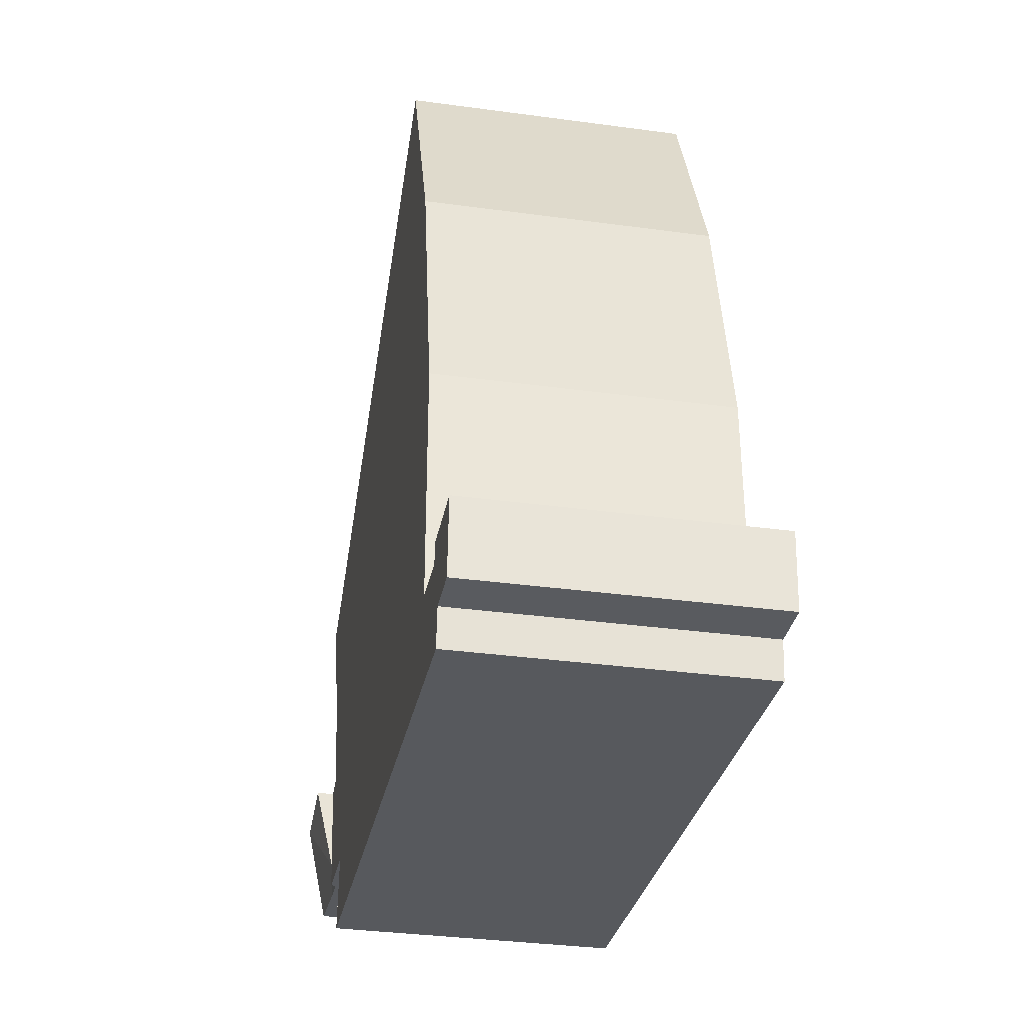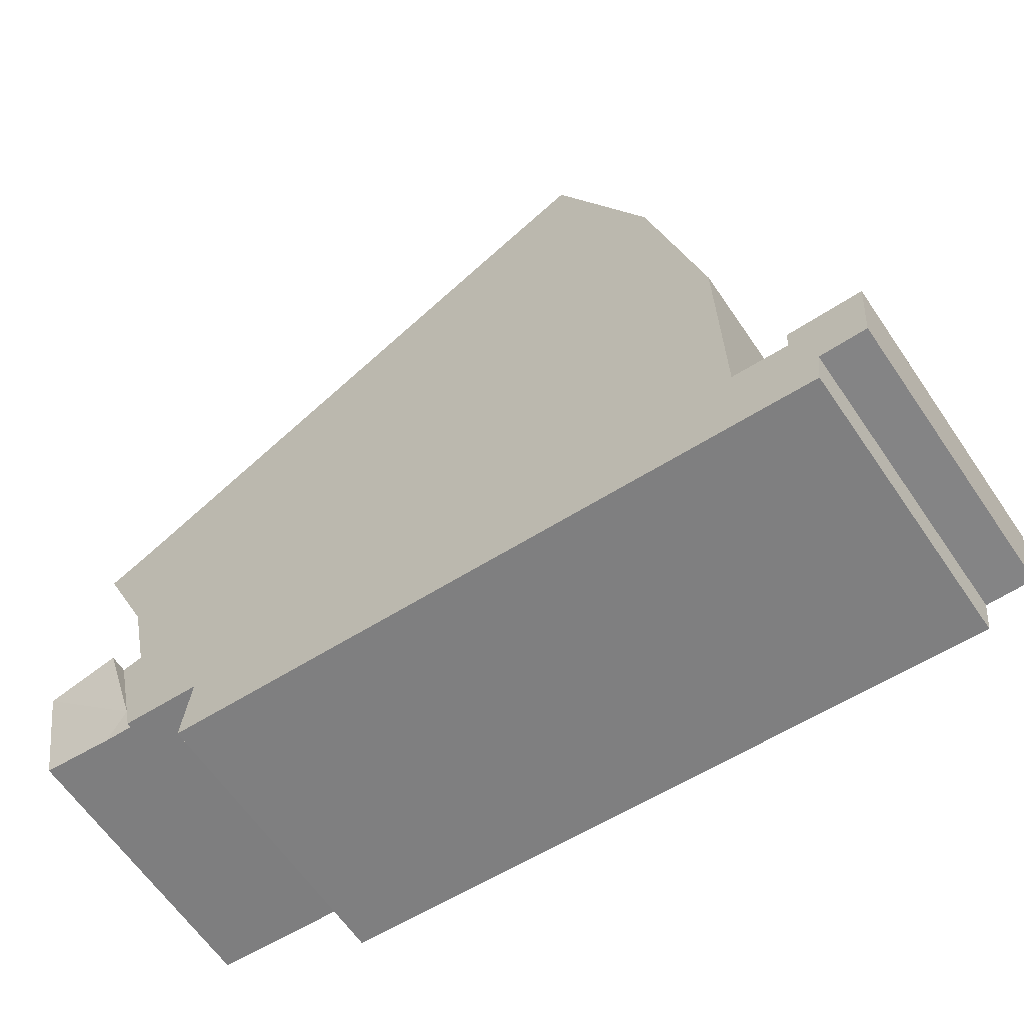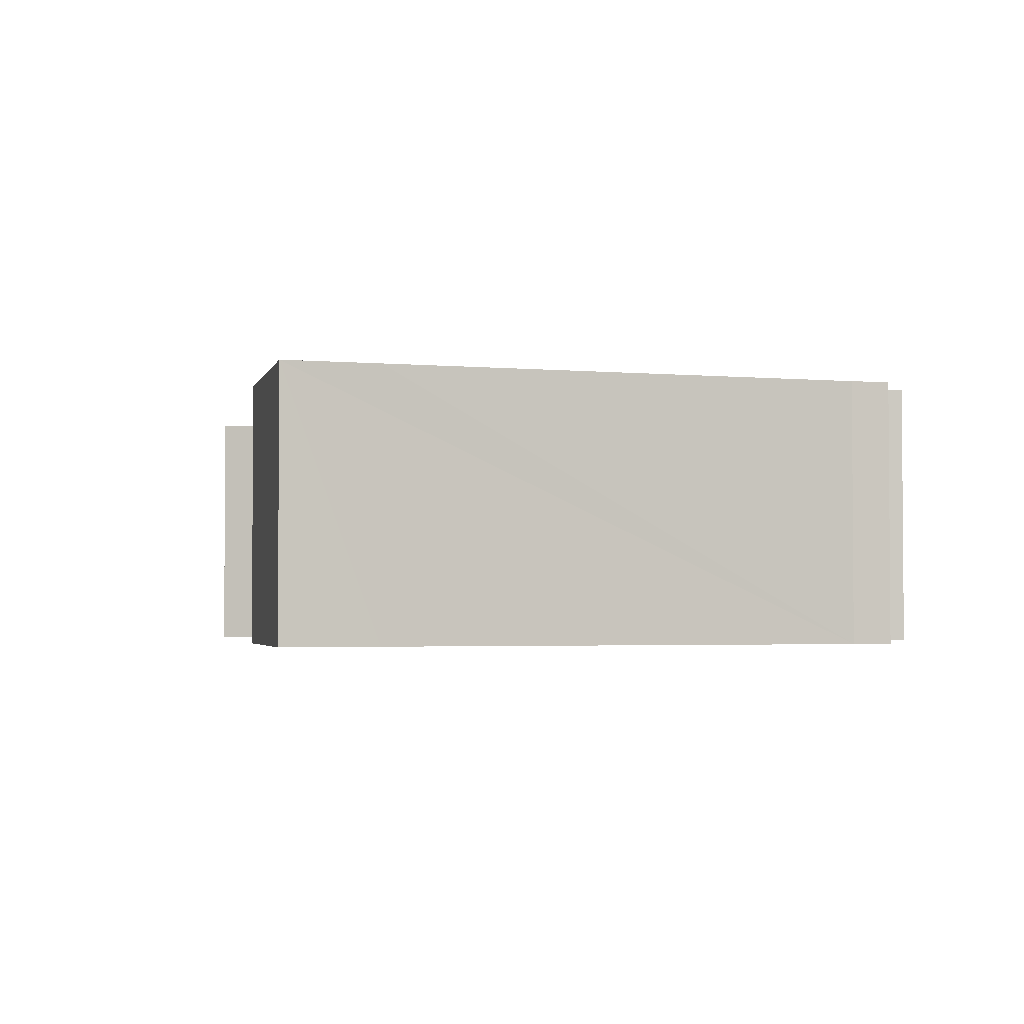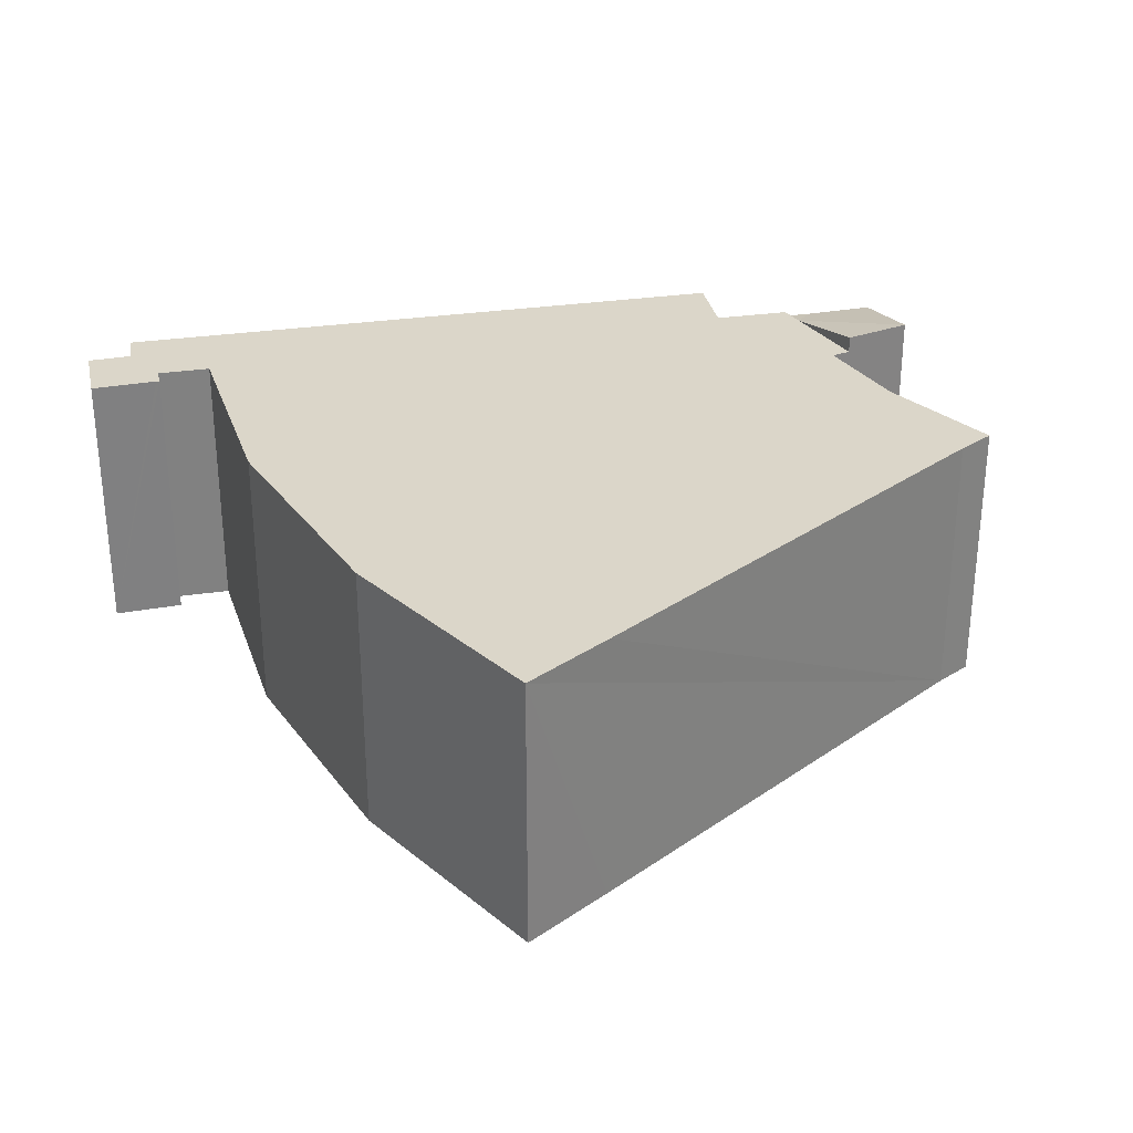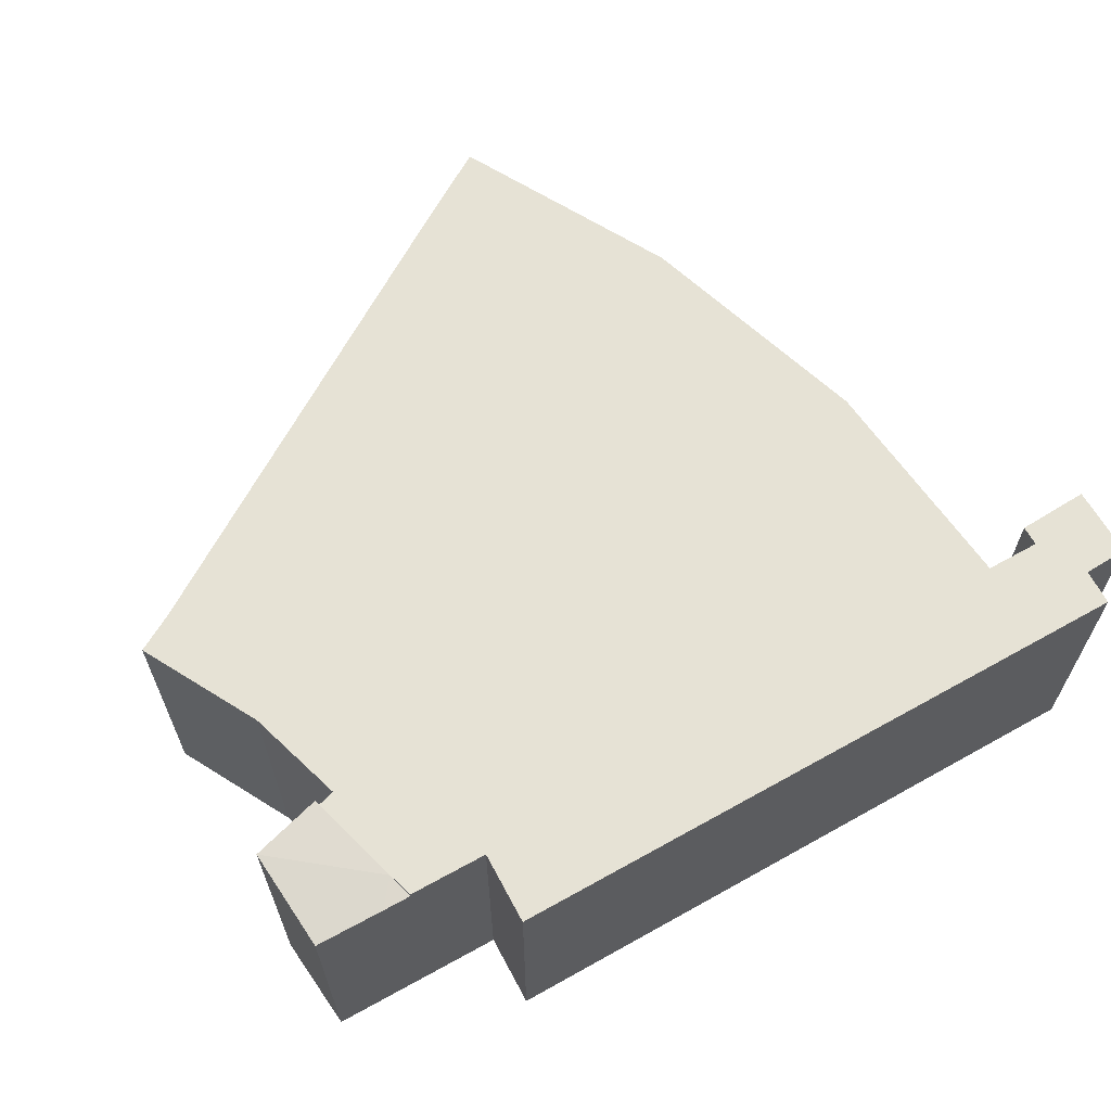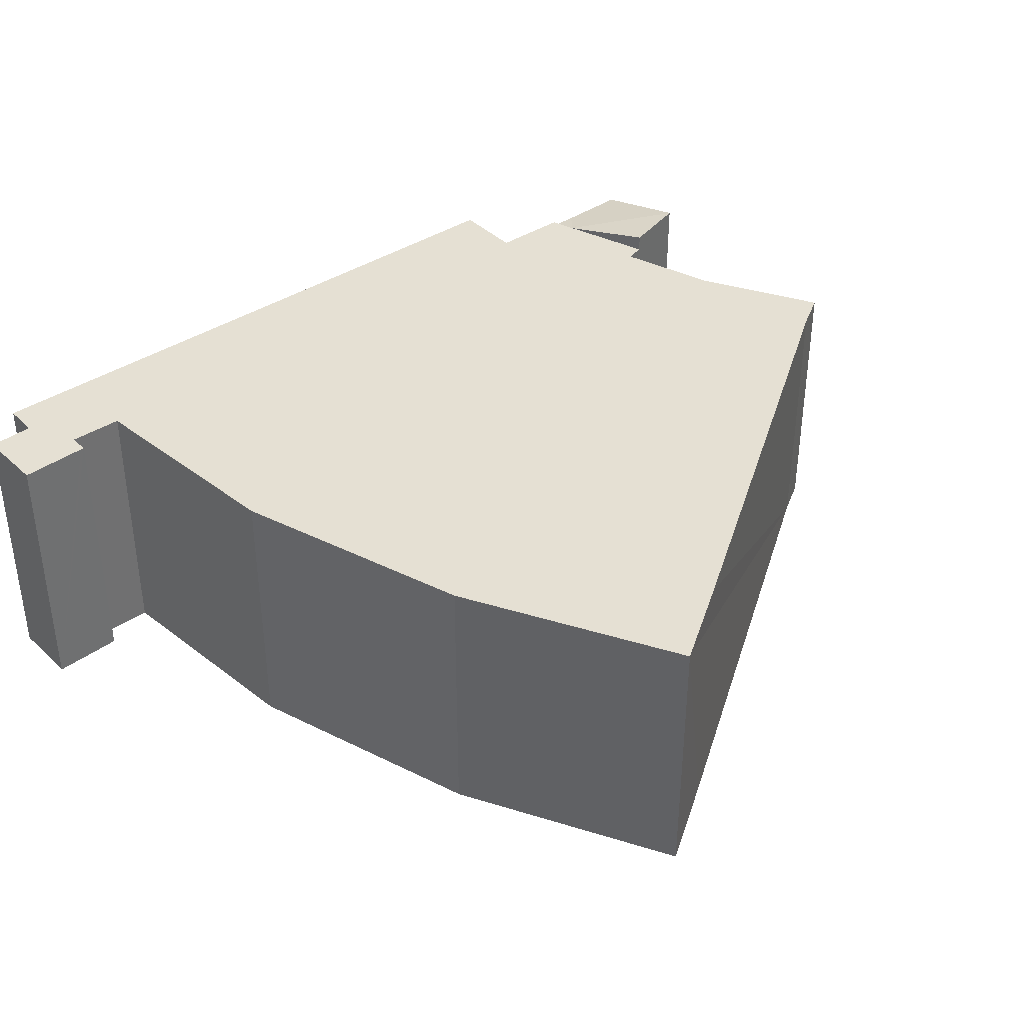
<metadata>
{"format":"obj","ext":"obj","renderer":"f3d","projection":"perspective","resolution":1024,"background":"white","views":[{"elev":-33.9,"azim":-100.5,"up":"+Z"},{"elev":-62.8,"azim":-145.8,"up":"+Z"},{"elev":-2.7,"azim":10.5,"up":"+Y"},{"elev":29.9,"azim":-16.8,"up":"+Y"},{"elev":64.0,"azim":146.0,"up":"+Y"},{"elev":38.0,"azim":-44.9,"up":"+Y"}]}
</metadata>
<code>
v  23.08 8.186 1.488
v  23.76 8.052 0.793
v  22.91 8.051 0.721
v  25.82 8.678 3.851
v  25.78 8.1 0.963
v  23.71 8.678 4.275
v  25.82 -2.358e-16 3.851
v  25.78 -5.897e-17 0.963
v  22.91 -4.415e-17 0.721
v  23.76 -4.856e-17 0.793
v  23.71 -2.618e-16 4.275
v  23.08 -9.111e-17 1.488
v  10.97 8.186 18.8
v  6.801 8.186 16.71
v  8.324 8.186 20.21
v  5.465 8.186 13.64
v  4.263 8.186 8.286
v  3.831 8.186 6.365
v  3.76 8.186 -0.392
v  24.26 8.186 11.6
v  23.13 8.186 4.493
v  20.6 8.186 0.526
v  23.77 8.186 7.399
v  23.11 8.186 4.395
v  22.91 8.186 0.721
v  23.71 8.186 4.275
v  2.009 8.186 0.067
v  0.041 8.186 -0.541
v  0 8.186 5.012e-16
v  0.161 8.186 -2.118
v  1.496 8.186 -2.071
v  2.112 8.186 0.071
v  2.155 8.186 -0.523
v  1.507 8.186 -2.166
v  1.62 8.186 -3.131
v  20.82 8.186 -1.617
v  25.25 8.186 11.13
v  25.38 8.186 11.07
v  25.08 8.186 10.39
v  24.26 -7.105e-16 11.6
v  10.97 -1.151e-15 18.8
v  8.324 -1.237e-15 20.21
v  25.38 -6.78e-16 11.07
v  25.25 -6.818e-16 11.13
v  23.77 -4.531e-16 7.399
v  25.08 -6.364e-16 10.39
v  23.11 -2.691e-16 4.395
v  23.13 -2.751e-16 4.493
v  20.6 -3.221e-17 0.526
v  20.82 9.901e-17 -1.617
v  2.112 -4.348e-18 0.071
v  2.155 3.202e-17 -0.523
v  0 0 0
v  2.009 -4.103e-18 0.067
v  3.76 2.4e-17 -0.392
v  1.62 1.917e-16 -3.131
v  1.496 1.268e-16 -2.071
v  0.161 1.297e-16 -2.118
v  1.507 1.326e-16 -2.166
v  0.041 3.313e-17 -0.541
v  3.831 -3.897e-16 6.365
v  5.465 -8.351e-16 13.64
v  4.263 -5.074e-16 8.286
v  6.801 -1.023e-15 16.71
g defaultobject
f 1 2 3
f 4 2 1
f 2 4 5
f 4 1 6
f 7 5 4
f 5 7 8
f 8 2 5
f 2 8 3
f 3 8 9
f 9 8 10
f 1 11 6
f 11 1 3
f 11 3 9
f 11 9 12
f 11 4 6
f 4 11 7
f 11 8 7
f 8 11 12
f 8 12 10
f 10 12 9
f 13 14 15
f 14 13 16
f 16 13 17
f 17 13 18
f 18 13 19
f 19 13 20
f 21 22 23
f 22 21 24
f 22 24 25
f 25 24 1
f 1 24 26
f 27 28 29
f 28 27 30
f 30 27 31
f 31 27 32
f 31 32 33
f 31 33 19
f 31 19 34
f 34 19 35
f 35 19 36
f 36 19 22
f 22 19 20
f 22 20 37
f 22 37 38
f 22 38 39
f 22 39 23
f 13 40 20
f 40 13 15
f 40 15 41
f 41 15 42
f 40 37 20
f 37 40 38
f 38 40 43
f 43 40 44
f 43 39 38
f 39 43 23
f 23 43 45
f 45 43 46
f 45 21 23
f 21 45 24
f 24 45 47
f 47 45 48
f 11 1 26
f 1 11 25
f 25 11 9
f 9 11 12
f 49 36 22
f 36 49 50
f 51 33 32
f 33 51 52
f 47 26 24
f 26 47 11
f 53 27 29
f 27 53 32
f 32 53 51
f 51 53 54
f 52 19 33
f 19 52 55
f 9 22 25
f 22 9 49
f 50 35 36
f 35 50 56
f 57 30 31
f 30 57 58
f 56 34 35
f 34 56 31
f 31 56 57
f 57 56 59
f 58 28 30
f 28 58 29
f 29 58 53
f 53 58 60
f 55 18 19
f 18 55 61
f 61 17 18
f 17 61 16
f 16 61 62
f 62 61 63
f 62 14 16
f 14 62 15
f 15 62 42
f 42 62 64
f 57 60 58
f 60 57 53
f 53 57 54
f 11 47 12
f 50 59 56
f 59 50 57
f 57 50 52
f 57 52 54
f 52 50 55
f 55 50 61
f 61 50 63
f 63 50 62
f 62 50 64
f 64 50 42
f 42 50 41
f 41 50 49
f 41 49 40
f 40 49 47
f 47 49 9
f 47 9 12
f 40 47 48
f 40 48 45
f 40 45 46
f 40 46 44
f 44 46 43
f 51 54 52

</code>
